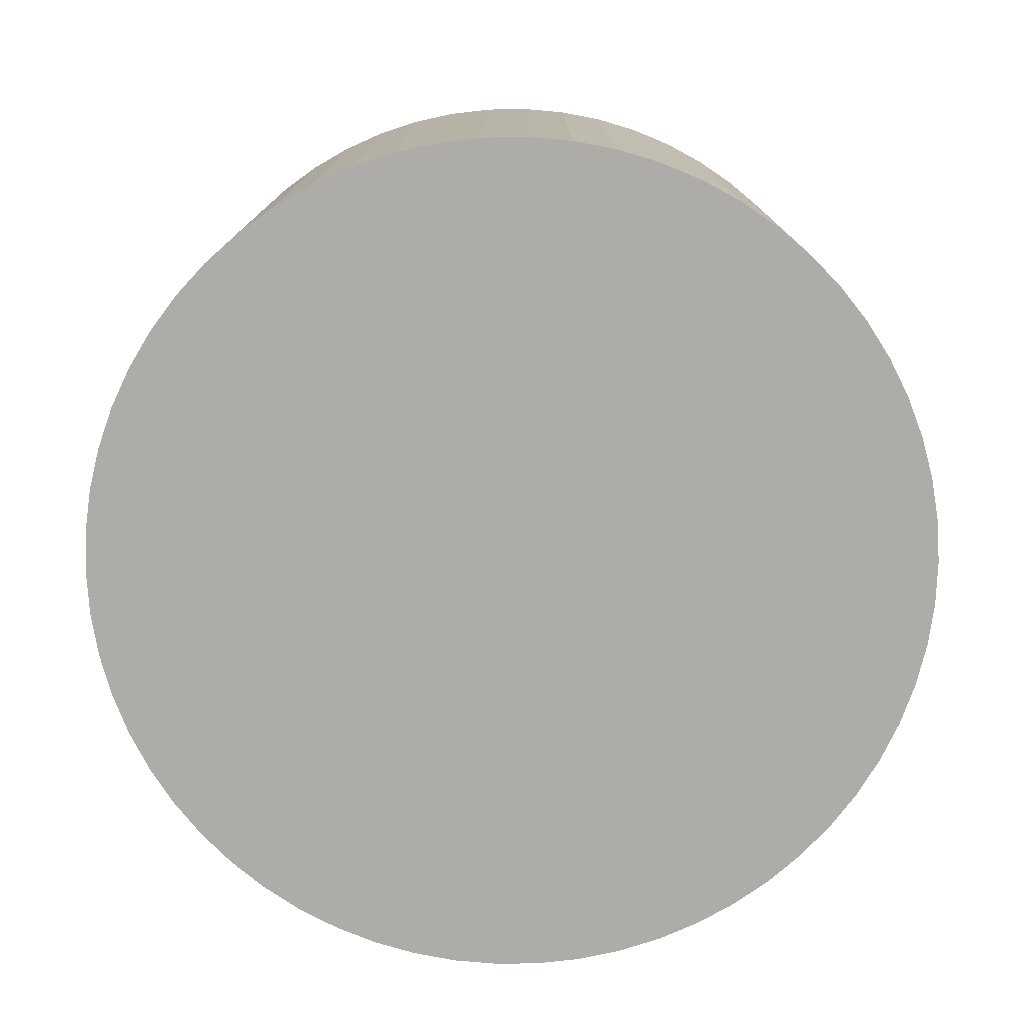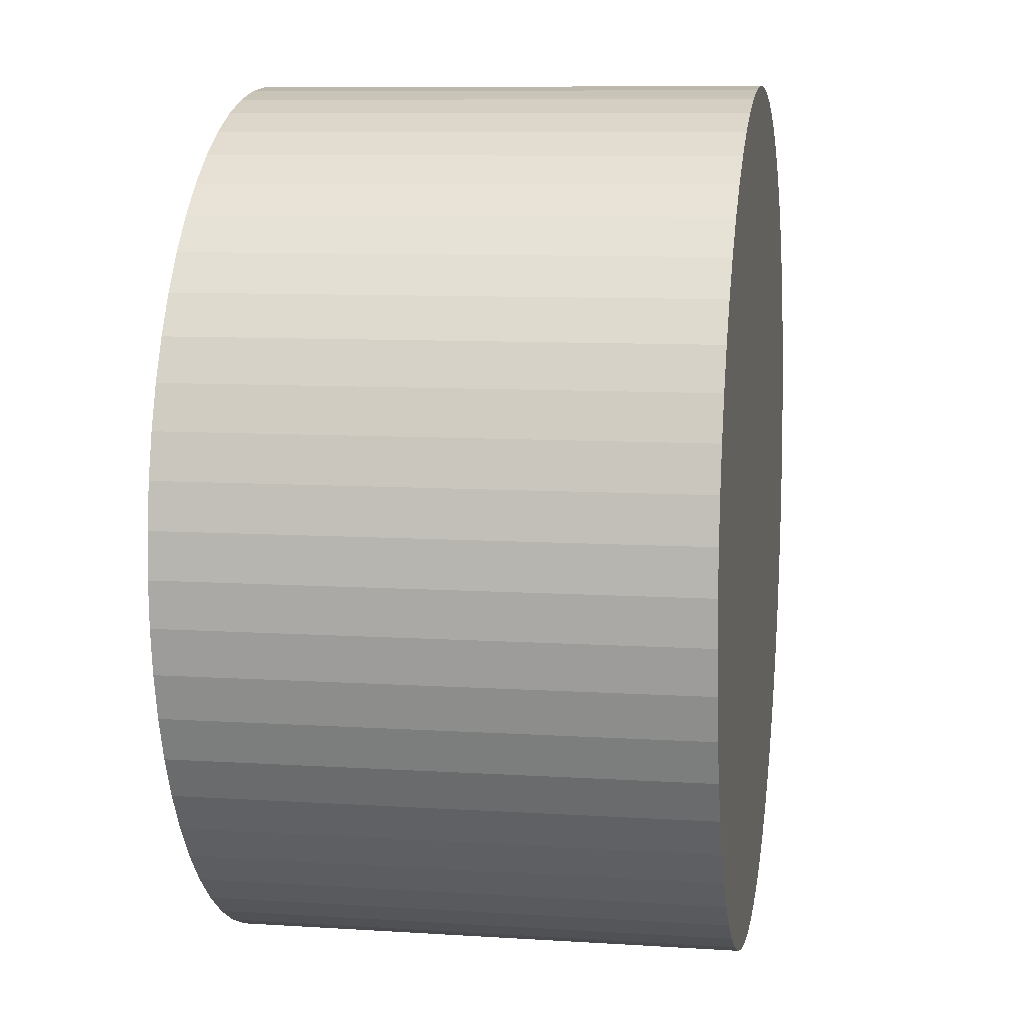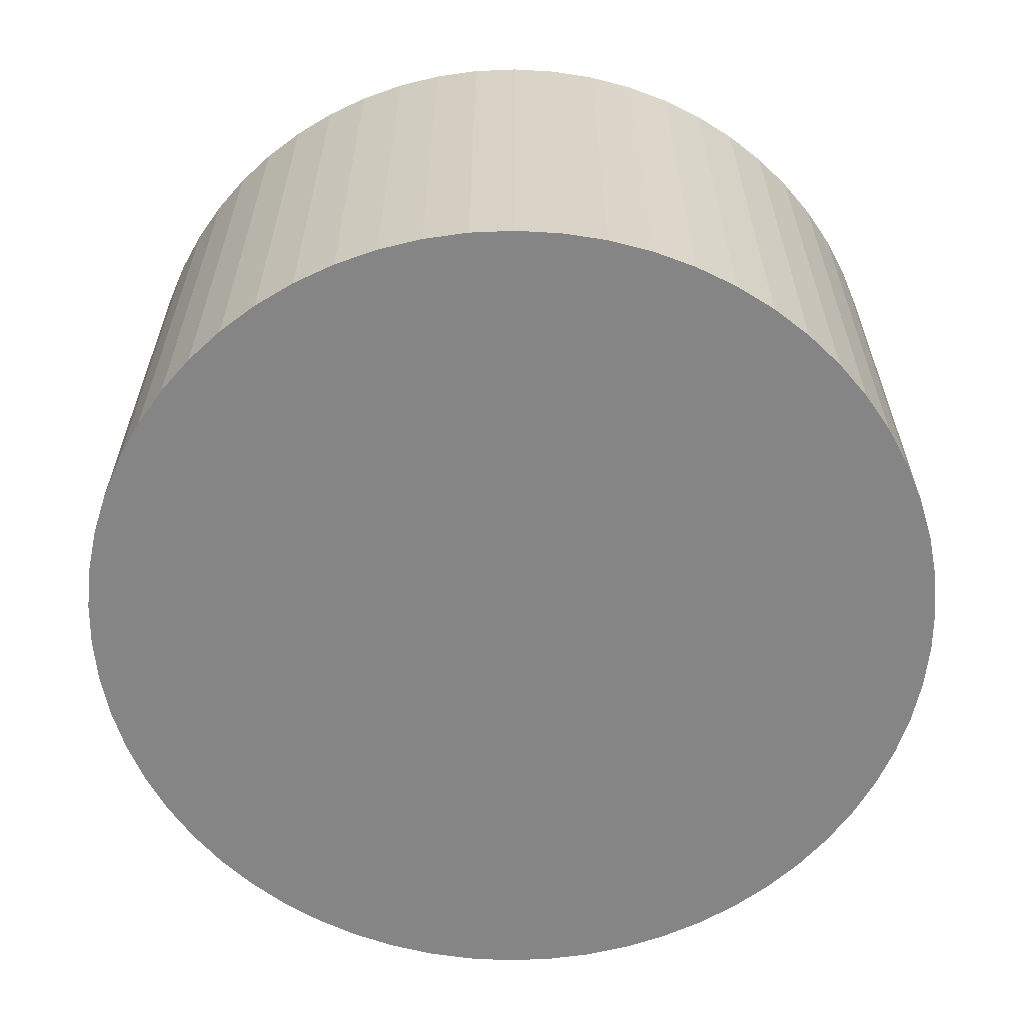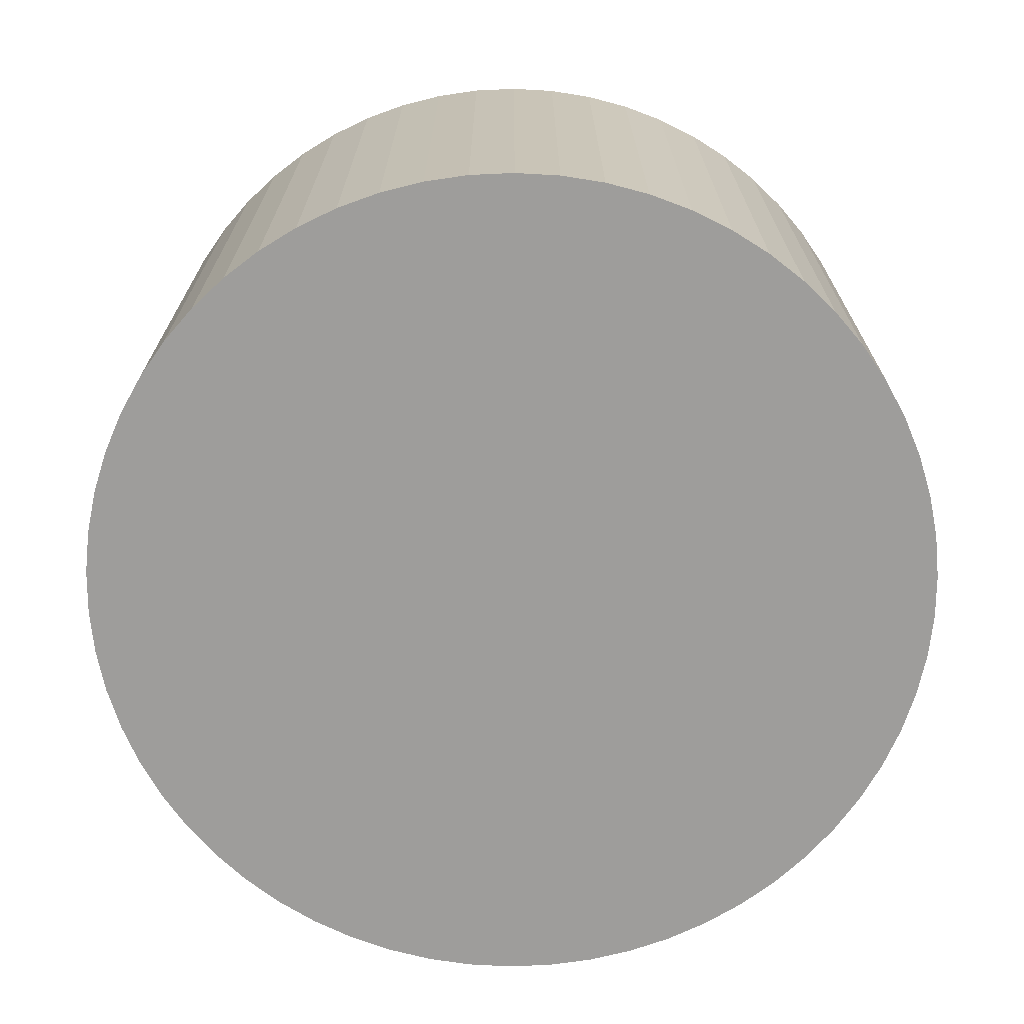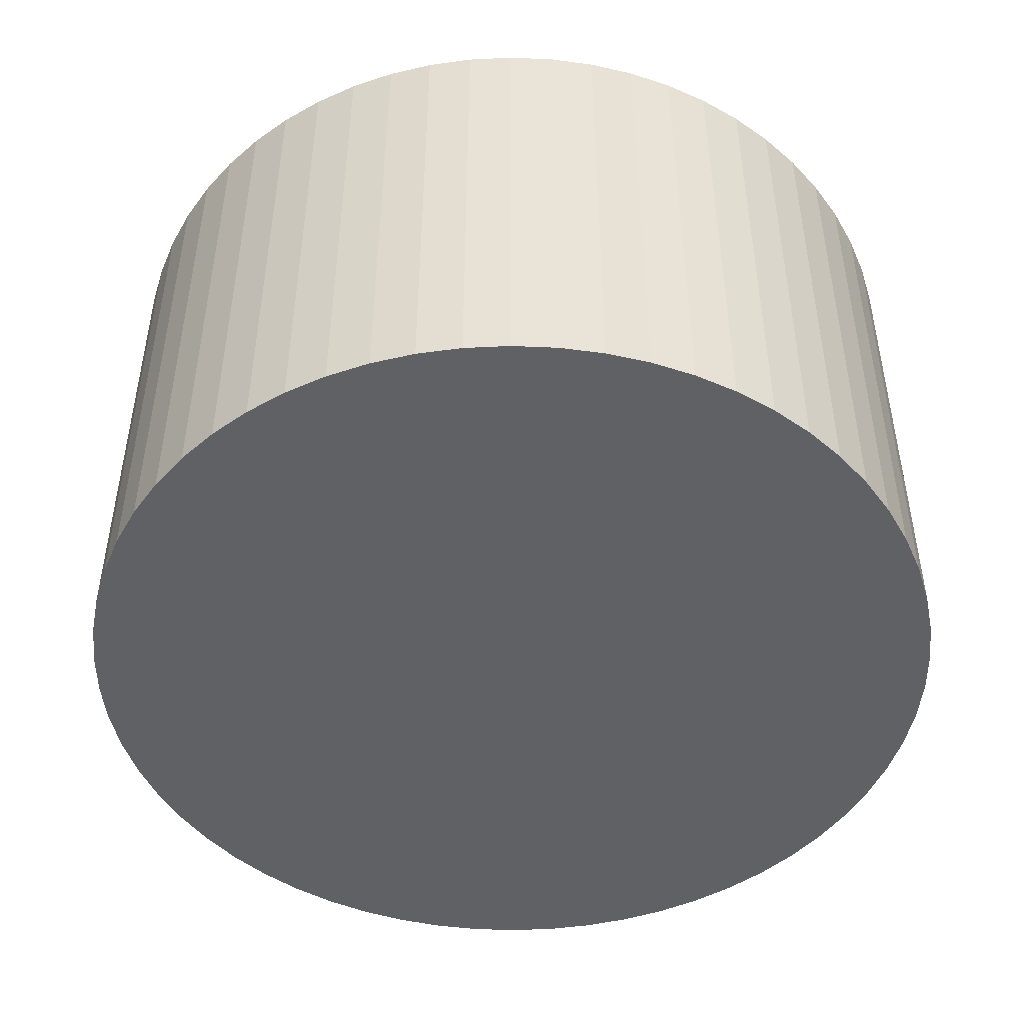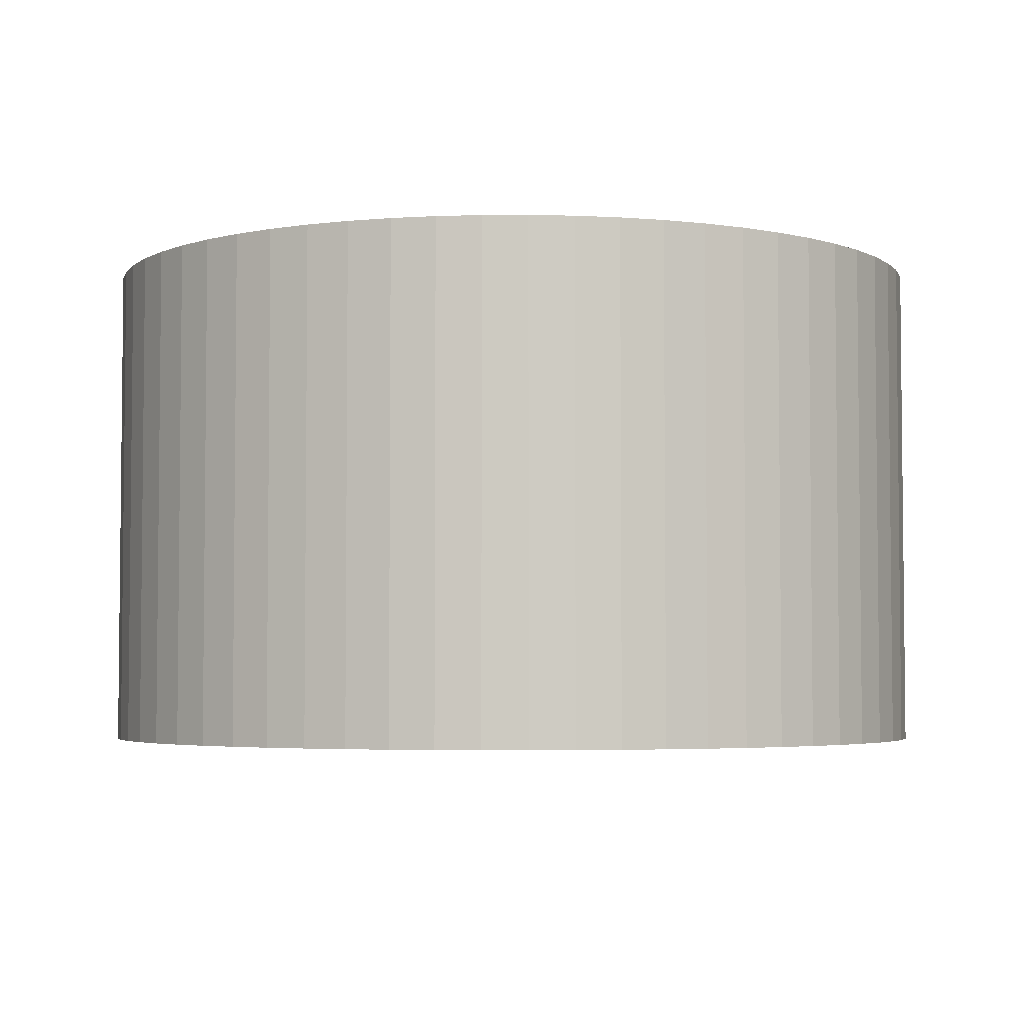
<metadata>
{"format":"obj","ext":"obj","renderer":"f3d","projection":"perspective","resolution":1024,"background":"white","views":[{"elev":-76.9,"azim":93.7,"up":"+Y"},{"elev":9.0,"azim":-80.3,"up":"+Z"},{"elev":-61.8,"azim":-67.2,"up":"+Y"},{"elev":-70.4,"azim":-61.3,"up":"+Y"},{"elev":-47.7,"azim":-84.0,"up":"+Y"},{"elev":-3.9,"azim":-51.4,"up":"+Y"}]}
</metadata>
<code>
v  38.02 25.02 -14.08
v  40.52 25.02 -10.49
v  39.36 25.02 -12.35
v  41.48 25.02 -8.525
v  36.51 25.02 -15.67
v  42.24 25.02 -6.471
v  35.34 25.02 -16.67
v  34.85 25.02 -17.09
v  33.05 25.02 -18.34
v  42.79 25.02 -4.351
v  43.12 25.02 -2.187
v  32.49 25.02 -18.66
v  31.14 25.02 -19.41
v  43.23 25.02 1.532e-15
v  29.12 25.02 -20.27
v  43.12 25.02 2.187
v  27.03 25.02 -20.93
v  42.79 25.02 4.351
v  24.89 25.02 -21.37
v  42.24 25.02 6.471
v  22.71 25.02 -21.59
v  41.48 25.02 8.525
v  20.52 25.02 -21.59
v  40.52 25.02 10.49
v  18.34 25.02 -21.37
v  16.2 25.02 -20.93
v  39.36 25.02 12.35
v  38.02 25.02 14.08
v  14.11 25.02 -20.27
v  36.51 25.02 15.67
v  12.1 25.02 -19.41
v  34.85 25.02 17.09
v  10.18 25.02 -18.34
v  8.384 25.02 -17.09
v  33.05 25.02 18.34
v  31.14 25.02 19.41
v  6.723 25.02 -15.67
v  29.12 25.02 20.27
v  5.214 25.02 -14.08
v  27.03 25.02 20.93
v  3.874 25.02 -12.35
v  24.89 25.02 21.37
v  2.716 25.02 -10.49
v  1.751 25.02 -8.525
v  22.71 25.02 21.59
v  20.52 25.02 21.59
v  0.991 25.02 -6.471
v  18.34 25.02 21.37
v  0.442 25.02 -4.351
v  16.2 25.02 20.93
v  0.11 25.02 -2.187
v  14.11 25.02 20.27
v  0 25.02 1.532e-15
v  0.11 25.02 2.187
v  12.1 25.02 19.41
v  10.18 25.02 18.34
v  0.442 25.02 4.351
v  8.384 25.02 17.09
v  0.991 25.02 6.471
v  1.751 25.02 8.524
v  6.723 25.02 15.67
v  5.214 25.02 14.08
v  2.716 25.02 10.49
v  3.874 25.02 12.35
v  20.52 1.322e-15 -21.59
v  18.34 1.308e-15 -21.37
v  16.2 1.281e-15 -20.93
v  14.11 1.241e-15 -20.27
v  22.71 1.322e-15 -21.59
v  29.12 1.241e-15 -20.27
v  27.03 1.281e-15 -20.93
v  24.89 1.308e-15 -21.37
v  12.1 1.188e-15 -19.41
v  10.18 1.123e-15 -18.34
v  8.384 1.047e-15 -17.09
v  6.723 9.593e-16 -15.67
v  5.214 8.622e-16 -14.08
v  3.874 7.562e-16 -12.35
v  2.716 6.424e-16 -10.49
v  1.751 5.22e-16 -8.525
v  0.991 3.962e-16 -6.471
v  0.442 2.664e-16 -4.351
v  0.11 1.339e-16 -2.187
v  0 0 0
v  0.11 -1.339e-16 2.187
v  0.442 -2.664e-16 4.351
v  0.991 -3.962e-16 6.471
v  1.751 -5.219e-16 8.524
v  2.716 -6.423e-16 10.49
v  3.874 -7.562e-16 12.35
v  5.214 -8.622e-16 14.08
v  6.723 -9.593e-16 15.67
v  8.384 -1.047e-15 17.09
v  10.18 -1.123e-15 18.34
v  12.1 -1.188e-15 19.41
v  14.11 -1.241e-15 20.27
v  16.2 -1.281e-15 20.93
v  18.34 -1.308e-15 21.37
v  20.52 -1.322e-15 21.59
v  22.71 -1.322e-15 21.59
v  24.89 -1.308e-15 21.37
v  27.03 -1.281e-15 20.93
v  29.12 -1.241e-15 20.27
v  31.14 -1.188e-15 19.41
v  33.05 -1.123e-15 18.34
v  34.85 -1.047e-15 17.09
v  36.51 -9.593e-16 15.67
v  38.02 -8.622e-16 14.08
v  39.36 -7.562e-16 12.35
v  40.52 -6.424e-16 10.49
v  41.48 -5.22e-16 8.525
v  42.24 -3.962e-16 6.471
v  42.79 -2.664e-16 4.351
v  43.12 -1.339e-16 2.187
v  43.23 0 0
v  43.12 1.339e-16 -2.187
v  42.79 2.664e-16 -4.351
v  42.24 3.962e-16 -6.471
v  41.48 5.22e-16 -8.525
v  40.52 6.424e-16 -10.49
v  39.36 7.562e-16 -12.35
v  38.02 8.622e-16 -14.08
v  36.51 9.593e-16 -15.67
v  34.85 1.047e-15 -17.09
v  35.34 1.021e-15 -16.67
v  33.05 1.123e-15 -18.34
v  31.14 1.188e-15 -19.41
v  32.49 1.142e-15 -18.66
g defaultobject
f 1 2 3
f 2 1 4
f 4 1 5
f 4 5 6
f 6 5 7
f 6 7 8
f 6 8 9
f 6 9 10
f 10 9 11
f 11 9 12
f 11 12 13
f 11 13 14
f 14 13 15
f 14 15 16
f 16 15 17
f 16 17 18
f 18 17 19
f 18 19 20
f 20 19 21
f 20 21 22
f 22 21 23
f 22 23 24
f 24 23 25
f 24 25 26
f 24 26 27
f 27 26 28
f 28 26 29
f 28 29 30
f 30 29 31
f 30 31 32
f 32 31 33
f 32 33 34
f 32 34 35
f 35 34 36
f 36 34 37
f 36 37 38
f 38 37 39
f 38 39 40
f 40 39 41
f 40 41 42
f 42 41 43
f 42 43 44
f 42 44 45
f 45 44 46
f 46 44 47
f 46 47 48
f 48 47 49
f 48 49 50
f 50 49 51
f 50 51 52
f 52 51 53
f 52 53 54
f 52 54 55
f 55 54 56
f 56 54 57
f 56 57 58
f 58 57 59
f 58 59 60
f 58 60 61
f 61 60 62
f 62 60 63
f 62 63 64
f 65 25 23
f 25 65 66
f 66 26 25
f 26 66 67
f 67 29 26
f 29 67 68
f 69 23 21
f 23 69 65
f 70 17 15
f 17 70 71
f 71 19 17
f 19 71 72
f 72 21 19
f 21 72 69
f 68 31 29
f 31 68 73
f 73 33 31
f 33 73 74
f 74 34 33
f 34 74 75
f 75 37 34
f 37 75 76
f 76 39 37
f 39 76 77
f 77 41 39
f 41 77 78
f 78 43 41
f 43 78 79
f 79 44 43
f 44 79 80
f 80 47 44
f 47 80 81
f 81 49 47
f 49 81 82
f 82 51 49
f 51 82 83
f 83 53 51
f 53 83 84
f 84 54 53
f 54 84 85
f 85 57 54
f 57 85 86
f 86 59 57
f 59 86 87
f 87 60 59
f 60 87 88
f 88 63 60
f 63 88 89
f 89 64 63
f 64 89 90
f 90 62 64
f 62 90 91
f 91 61 62
f 61 91 92
f 92 58 61
f 58 92 93
f 93 56 58
f 56 93 94
f 94 55 56
f 55 94 95
f 95 52 55
f 52 95 96
f 96 50 52
f 50 96 97
f 97 48 50
f 48 97 98
f 98 46 48
f 46 98 99
f 99 45 46
f 45 99 100
f 100 42 45
f 42 100 101
f 101 40 42
f 40 101 102
f 102 38 40
f 38 102 103
f 103 36 38
f 36 103 104
f 104 35 36
f 35 104 105
f 105 32 35
f 32 105 106
f 106 30 32
f 30 106 107
f 107 28 30
f 28 107 108
f 108 27 28
f 27 108 109
f 109 24 27
f 24 109 110
f 110 22 24
f 22 110 111
f 111 20 22
f 20 111 112
f 112 18 20
f 18 112 113
f 113 16 18
f 16 113 114
f 114 14 16
f 14 114 115
f 115 11 14
f 11 115 116
f 116 10 11
f 10 116 117
f 117 6 10
f 6 117 118
f 118 4 6
f 4 118 119
f 119 2 4
f 2 119 120
f 120 3 2
f 3 120 121
f 121 1 3
f 1 121 122
f 122 5 1
f 5 122 123
f 123 7 5
f 7 123 8
f 8 123 124
f 124 123 125
f 124 9 8
f 9 124 126
f 126 12 9
f 12 126 13
f 13 126 127
f 127 126 128
f 127 15 13
f 15 127 70
f 69 66 65
f 66 69 67
f 67 69 72
f 67 72 68
f 68 72 71
f 68 71 73
f 73 71 70
f 73 70 74
f 74 70 127
f 74 127 75
f 75 127 128
f 75 128 76
f 76 128 126
f 76 126 124
f 76 124 77
f 77 124 125
f 77 125 123
f 77 123 78
f 78 123 122
f 78 122 79
f 79 122 121
f 79 121 80
f 80 121 120
f 80 120 81
f 81 120 119
f 81 119 82
f 82 119 118
f 82 118 83
f 83 118 117
f 83 117 84
f 84 117 116
f 84 116 85
f 85 116 115
f 85 115 86
f 86 115 114
f 86 114 87
f 87 114 113
f 87 113 88
f 88 113 112
f 88 112 89
f 89 112 111
f 89 111 90
f 90 111 110
f 90 110 91
f 91 110 109
f 91 109 92
f 92 109 108
f 92 108 93
f 93 108 107
f 93 107 94
f 94 107 106
f 94 106 95
f 95 106 105
f 95 105 96
f 96 105 104
f 96 104 97
f 97 104 103
f 97 103 98
f 98 103 102
f 98 102 99
f 99 102 101
f 99 101 100

</code>
